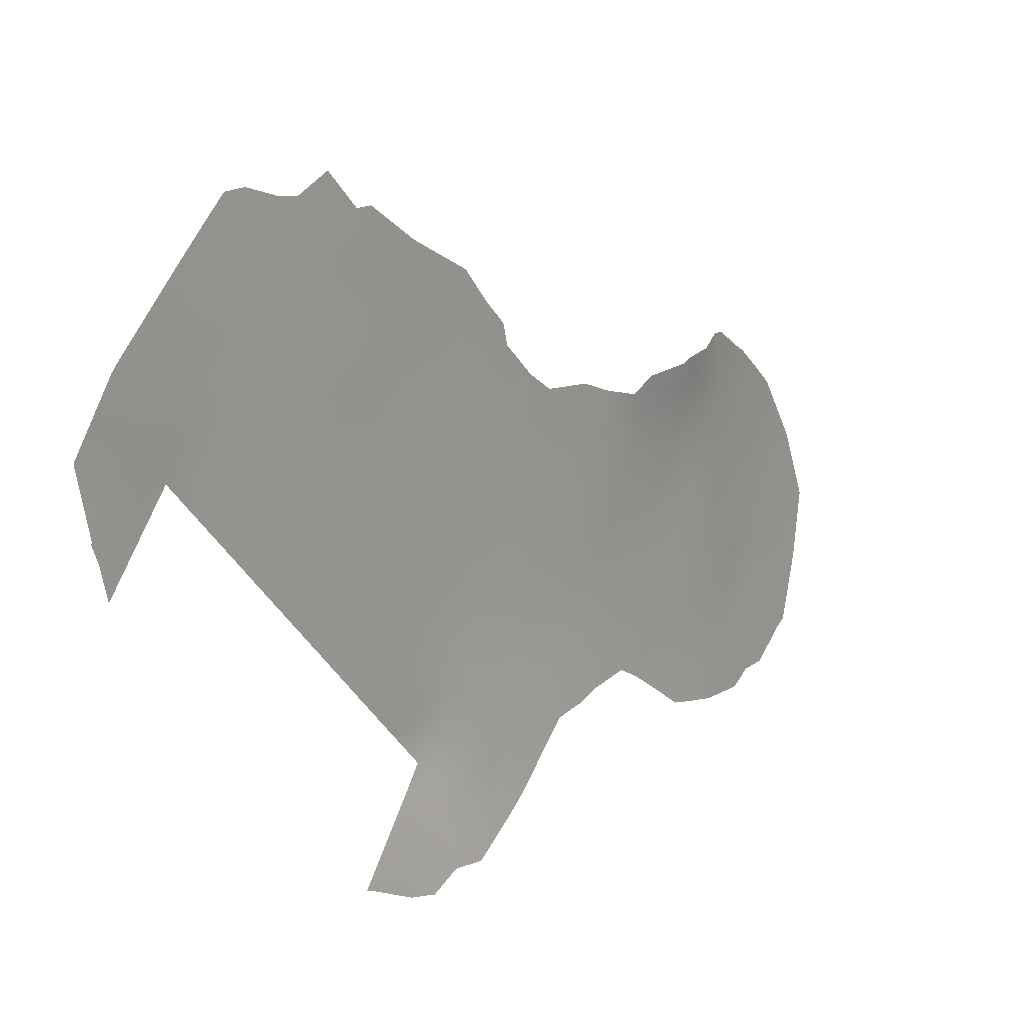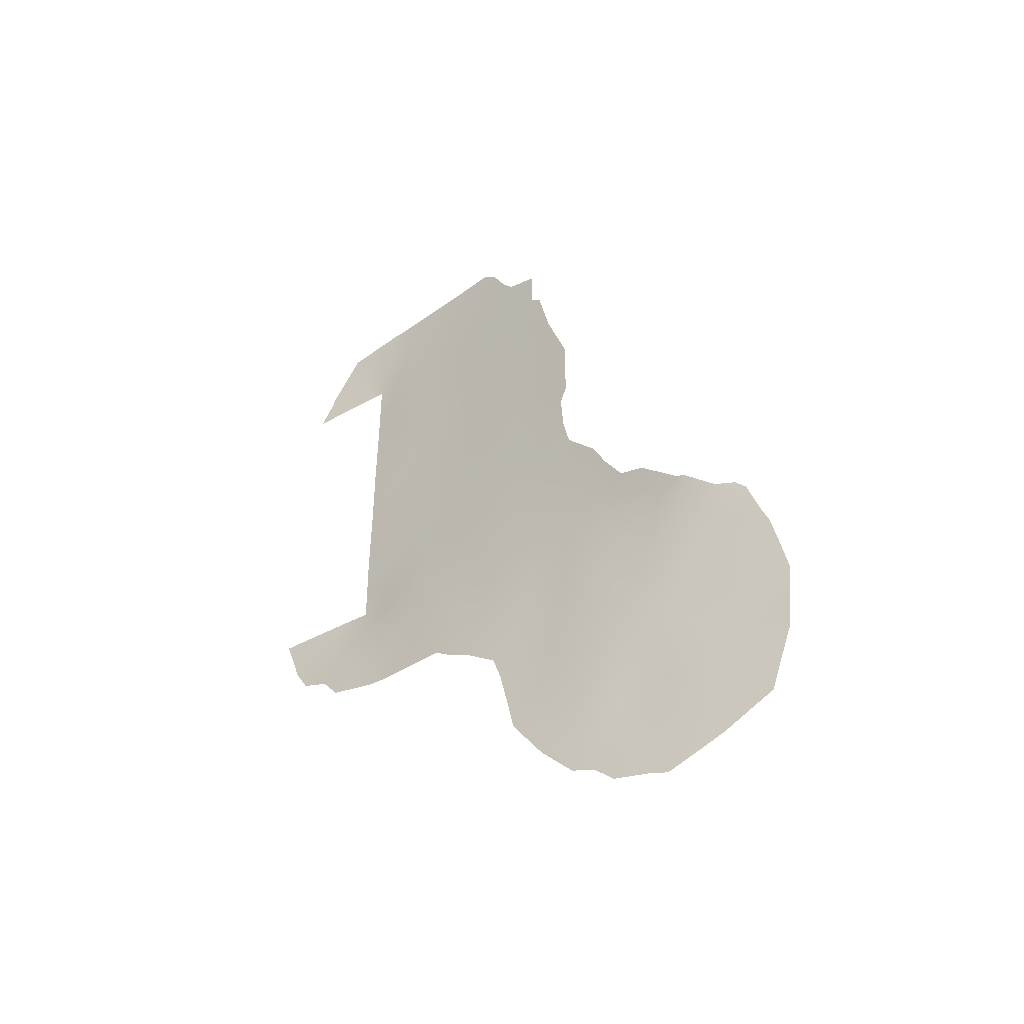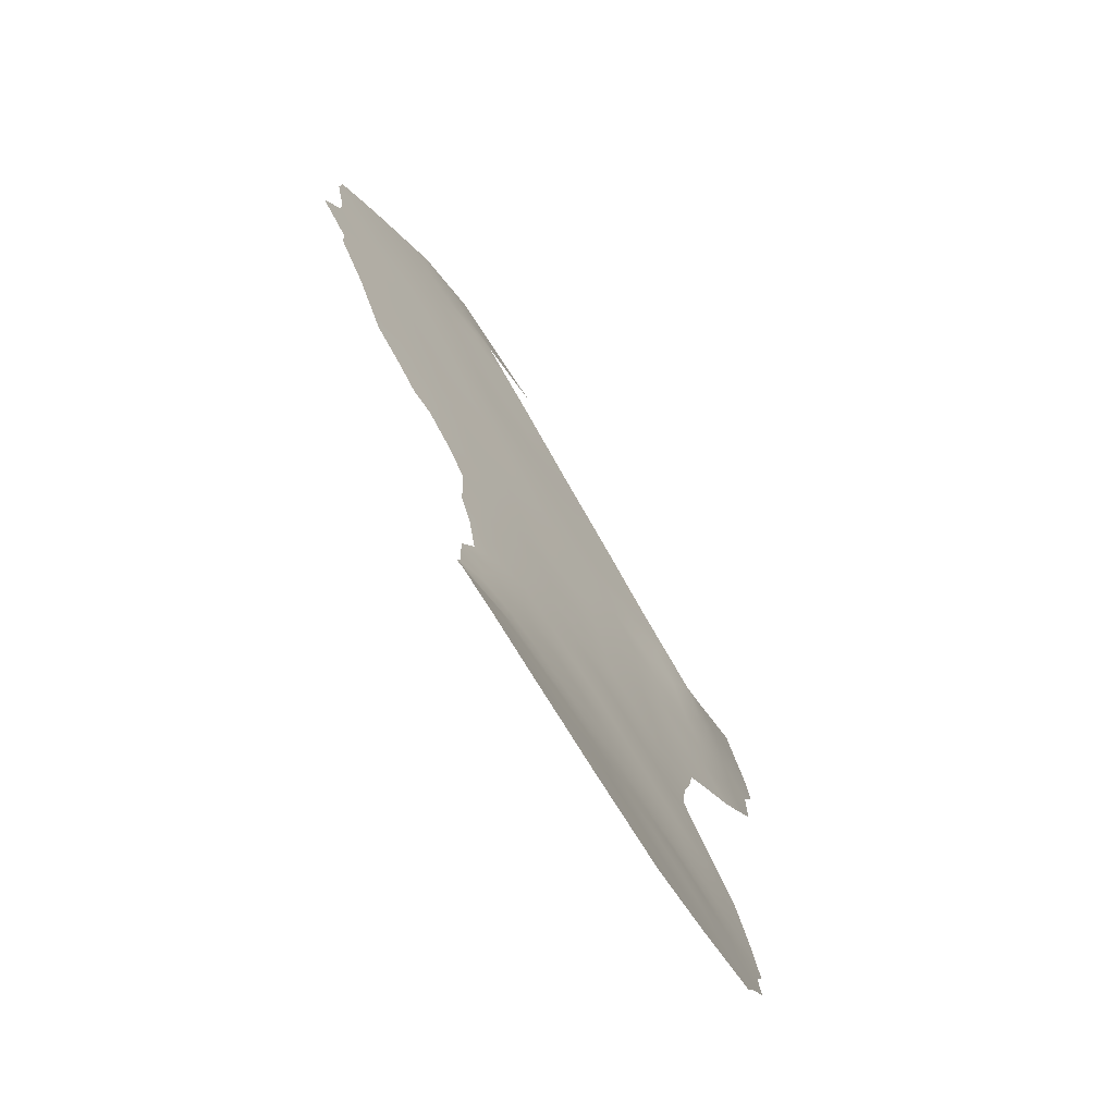
<metadata>
{"format":"obj","ext":"obj","renderer":"f3d","projection":"perspective","resolution":1024,"background":"white","views":[{"elev":-38.2,"azim":24.9,"up":"+Y"},{"elev":-44.7,"azim":101.4,"up":"+Z"},{"elev":54.8,"azim":155.0,"up":"+Y"}]}
</metadata>
<code>
v -96.13 83.43 51.12
v -98.62 78.98 40.53
v -98.64 79 50
v -95.15 85.12 48.09
v -95.1 85.2 50.17
v -93.31 88.47 37.3
v -96.88 82.09 53
v -93.92 87.64 33.17
v -98.64 79 47.57
v -98.09 79.96 45.06
v -97.63 80.79 46.64
v -96.48 82.73 37.72
v -97.51 80.57 35.08
v -94.76 85.98 32.56
v -98.1 79.84 53
v -99.67 76.42 50
v -93.69 88.31 29.8
v -99.86 75.85 38
v -93.14 89.27 33.7
v -98.77 78.67 50
v -95.97 83.73 41.86
v -96.26 83.2 53
v -95.13 85.18 36.12
v -92.66 90.44 32.26
v -92.36 91.47 30.82
v -96.77 82.36 43.48
v -96.66 82.55 45.62
v -94.16 87.21 31.18
v -98.93 78.22 38
v -92.87 90.61 27.13
v -93.31 89.46 28.46
v -94.95 85.53 40.36
v -94.8 85.78 44.19
v -93.4 88.81 31.75
v -97.59 80.89 44.75
v -92.6 91.07 29.14
v -95.91 83.83 46.91
v -98.63 78.99 42.78
v -98.64 79 38
v -93 89.91 30.44
v -98.63 78.99 45.09
v -95.86 83.94 43.95
v -96.04 83.6 48.96
v -94.48 86.6 29.37
v -91.9 92.81 29.77
v -98.27 79.17 35.98
v -97.76 80.57 48.76
v -93.65 88.03 35.23
v -93.99 87.74 27.94
v -97.67 80.73 43.17
v -93.55 88.93 26.44
v -94.96 85.48 46.2
v -92.17 92.33 27.87
v -92.77 89.69 35.63
v -96.75 82.06 35.77
v -97.46 80.88 37.36
v -96.28 82.86 34.2
v -95.41 84.61 34.01
v -94.28 86.77 36.76
v -96.84 82.22 47.78
v -97.77 80.51 39.62
v -97.05 81.82 41.24
v -94.55 86.38 34.59
v -95.57 84.39 38.1
v -91.91 92.28 32.58
v -96.96 81.99 49.85
v -92.3 90.95 34.14
v -95.95 83.63 35.9
v -99.18 77.2 36.27
v -96.17 83.36 39.77
v -97.97 80.15 50.97
v -94.08 87.07 38.88
v -97 81.89 51.88
v -95.71 84.19 44.99
v -91.24 94.34 30.82
v -95.35 84.77 51.61
v -95.63 84.29 52.58
v -99.48 76.79 51.22
v -99.55 76.64 50.79
v -99.75 76.22 50
v -95.16 85.09 51.17
v -94.64 85.99 50.83
v -94.44 86.33 49.15
v -94.62 86.02 49.48
v -95.88 83.87 53
v -92.41 91.86 25.86
v -92.82 89.28 37.4
v -92.41 90.02 37.09
v -94.01 87.82 26.3
v -93.76 88.43 25.69
v -97.02 81.38 33.97
v -96.6 82.22 33.94
v -95.48 84.43 32.31
v -91.38 93.02 34.78
v -91.31 93.34 34.45
v -93.11 90.09 25.2
v -93.29 89.63 25.38
v -99.87 75.79 37.86
v -99.55 76.3 36.36
v -95.37 84.67 31.53
v -95.23 84.95 30.23
v -95.13 85.15 29.25
v -97.93 79.59 34.08
v -98.59 78.12 34.46
v -94.02 87.12 42.74
v -93.87 87.36 43.28
v -93.87 87.34 45.39
v -93.14 88.73 38.4
v -91.25 93.93 32.82
v -91.57 92.37 35.01
v -91.78 91.41 35.85
v -98.91 77.57 35.22
v -99.07 77.7 52.72
v -98.2 79.59 53
v -99.46 76.84 51.25
v -94.23 86.7 47.42
v -99.91 75.71 38
v -91.81 93.4 26.67
v -91.46 94.08 28.61
v -94.28 87.13 26.56
v -91.89 91.19 35.94
v -96.25 82.88 33.42
v -95.93 83.51 33.05
v -99.31 76.74 35.58
v -93.37 88.3 39.37
v -94.7 86.12 27.71
v -93.98 87.2 41.45
v -93.88 87.4 40.52
v -91.49 93.63 31.11
v -91.24 94.14 31.84
v -91.65 93.09 31.8
v -98.64 79 46.33
v -98.37 79.48 46.56
v -98.01 80.11 46.09
v -98.09 79.98 47.11
v -96.93 81.87 37.53
v -97.06 81.55 36.49
v -96.62 82.37 36.69
v -95.79 84.01 51.87
v -96.07 83.53 50.05
v -95.61 84.33 49.57
v -95.61 84.33 50.77
v -97.49 80.96 53
v -97.34 81.26 52.31
v -98.47 79.17 51.17
v -99.22 77.54 50
v -99.15 77.63 51.06
v -98.84 78.43 50.7
v -95.19 85.05 49.09
v -94.77 85.77 48.74
v -94.86 85.6 49.54
v -92.08 92.04 31.48
v -97.69 80.69 47.69
v -98.18 79.83 48.2
v -94.31 86.91 30.24
v -94.58 86.37 30.96
v -99.39 77.03 38
v -99.05 77.7 37.11
v -96.2 83.31 52.13
v -93.92 87.76 30.48
v -93.54 88.57 30.78
v -93.77 88.02 31.46
v -93.65 88.62 28.15
v -93.51 88.87 29.14
v -93.84 88.02 28.84
v -94.08 87.47 29.54
v -94.63 86.01 50.16
v -93.49 88.25 36.28
v -93.21 88.87 35.48
v -92.96 89.2 36.57
v -92.52 91.47 27.52
v -92.65 91.21 26.51
v -92.3 92.08 26.88
v -92.54 89.94 36.35
v -92.96 90.25 28.82
v -92.81 90.47 29.79
v -93.16 89.67 29.48
v -94.03 87.43 32.16
v -93.65 88.24 32.45
v -94.45 86.61 31.88
v -94.9 85.71 31.66
v -91.79 92.91 30.76
v -91.58 93.58 30.22
v -92.13 92.12 30.36
v -96.65 82.19 34.8
v -95.08 85.3 33.25
v -95.49 84.44 33.11
v -95.17 85.11 32.36
v -95.07 85.28 47.13
v -95.53 84.47 47.49
v -95.44 84.64 46.56
v -93.2 89.79 26.66
v -92.99 90.36 26.08
v -98.63 78.98 41.66
v -98.27 79.63 42.18
v -97.86 80.38 42.24
v -98.13 79.9 43.06
v -99.46 76.67 37.14
v -99.71 76.05 37.11
v -95.98 83.69 47.91
v -96.44 82.91 48.36
v -96.37 83.02 47.32
v -98.08 79.89 37.74
v -97.63 80.67 38.54
v -98.18 79.79 38.85
v -97.84 79.98 35.68
v -97.48 80.73 36.13
v -97.92 79.93 36.67
v -97.15 81.68 45.19
v -97.18 81.62 46.18
v -92.46 91.31 30.04
v -92.66 90.73 30.68
v -93.34 89.11 30.13
v -93.2 89.36 31.09
v -92.83 90.17 31.35
v -93.03 89.61 32.03
v -94.98 85.55 30.89
v -94.75 86.02 30.11
v -94.17 86.94 37.84
v -93.81 87.59 37.06
v -93.7 87.78 38.11
v -98.54 78.89 37.09
v -98.74 78.18 36.16
v -98.47 78.55 35.21
v -98.26 78.85 34.27
v -94.58 86.17 43.09
v -94.26 86.7 43.72
v -93.53 88.45 33.45
v -93.27 89.04 32.73
v -94.45 86.36 45.79
v -94.05 87.02 46.39
v -94.58 86.11 46.78
v -97.15 81.68 44.23
v -97.52 81.01 43.95
v -97.22 81.55 43.28
v -92.77 90.95 25.51
v -92.73 90.09 33.93
v -92.9 89.86 32.98
v -92.48 90.69 33.19
v -94.33 86.83 32.86
v -94.23 87.02 33.88
v -94.66 86.18 33.55
v -98.63 78.99 43.94
v -98.41 79.39 43.75
v -97.91 80.3 44.03
v -92.48 91.03 31.52
v -96.29 83.18 46.34
v -96.16 83.41 45.54
v -95.81 84.01 46
v -96.71 82.46 44.53
v -96.32 83.15 43.72
v -96.25 83.26 44.75
v -93.09 90.04 27.78
v -92.73 90.84 28.16
v -97.23 81.52 47.21
v -97.29 81.4 48.25
v -96.77 82.35 46.74
v -96.39 83.01 42.63
v -96.88 82.15 42.41
v -96.49 82.81 41.55
v -95.33 84.85 45.66
v -95.21 85.07 44.85
v -94.85 85.68 45.26
v -95.59 84.41 42.9
v -95.08 85.29 43.23
v -95.36 84.81 44.09
v -95.95 83.78 42.92
v -95.59 84.36 48.5
v -94.94 85.57 28.56
v -94.6 86.34 28.57
v -91.89 91.91 34.25
v -92.01 91.2 35.1
v -97.6 80.24 33.99
v -98.28 79.51 52.03
v -98.64 78.65 52.86
v -98.87 78.26 51.84
v -93.39 88.66 34.46
v -93.79 87.84 34.2
v -94.1 87.22 34.93
v -98.21 79.76 49.32
v -98.64 79 48.78
v -93.41 89.25 27.41
v -94.7 85.9 47.73
v -91.97 92.9 27.26
v -91.64 93.73 27.63
v -91.82 93.19 28.23
v -92.03 92.59 28.83
v -91.69 93.44 29.21
v -93.77 88.33 27.24
v -94.13 87.46 27.18
v -93.92 88.01 26.55
v -94.23 87.17 28.64
v -92.96 89.48 34.68
v -92.54 90.32 34.88
v -92.1 92.65 26.28
v -92.25 91.95 29.44
v -92.38 91.71 28.5
v -92.32 90.48 35.74
v -92.15 90.6 36.51
v -96.37 82.81 35.81
v -96.21 83.19 36.84
v -96.98 81.93 40.16
v -96.64 82.52 39.5
v -96.57 82.67 40.5
v -96.12 83.24 34.93
v -94.41 86.58 35.67
v -94.71 85.97 36.4
v -94.86 85.75 35.32
v -96.5 82.8 49.41
v -96.9 82.1 48.81
v -98.22 79.7 39.86
v -98.63 78.99 39.27
v -97.19 81.45 38.3
v -97.19 81.53 39.3
v -96.77 82.24 38.51
v -94.85 85.7 42.26
v -94.62 86.13 37.48
v -94.54 86.26 38.57
v -97.97 79.63 34.89
v -94.34 86.51 48.3
v -91.51 92.87 34.17
v -91.27 93.73 33.32
v -96.31 83.07 38.75
v -97.43 81.13 40.4
v -97.65 80.74 41.37
v -97.94 80.22 40.58
v -97.38 81.25 42.29
v -96.6 82.61 52.31
v -96.58 82.64 51.47
v -93.96 87.41 36
v -95.77 83.99 36.99
v -95.54 84.41 35.99
v -95.35 84.78 37.08
v -92.3 91.33 32.42
v -95.84 83.92 38.99
v -96.03 83.55 37.93
v -94.98 85.5 34.25
v -91.7 92.57 33.45
v -99.27 77.27 51.98
v -92.11 91.59 33.38
v -97.36 81.28 49.29
v -93.65 87.82 39.08
v -96.54 82.72 50.46
v -94.35 86.54 44.77
v -94.35 86.91 27.83
v -95.7 84.07 34.92
v -96.06 83.56 40.8
v -95.66 84.28 40.04
v -95.56 84.45 41.38
v -94.46 86.69 27.05
v -97.01 81.9 50.87
v -97.83 80.43 49.82
v -98.24 79.7 50.3
v -94.98 85.46 37.05
v -95.88 83.66 33.92
v -97.43 81.13 50.33
v -95.27 84.89 35.04
v -93.63 87.85 39.94
v -94.01 87.19 39.79
v -95.05 85.35 38.13
v -94.91 85.61 39.28
v -95.33 84.82 39.17
v -94.48 86.37 39.62
v -94.37 86.54 40.62
v -93.89 87.31 44.22
v -95.34 84.84 42.09
v -94.94 85.54 41.27
v -91.35 94.21 29.69
v -94.52 86.28 41.46
v -94.39 86.5 42.1
v -99.4 77.02 50.7
v -94.87 85.74 29.36
v -98.37 79.48 45.81
v -97.62 80.81 45.64
v -97.17 81.18 34.63
v -97.76 80.49 52.05
v -98.14 79.86 41.38
v -97.08 81.41 35.42
v -91.5 93.33 32.62
v -95.25 85 40.02
v -97.42 81.13 51.33
f 129 130 131
f 9 132 133
f 134 135 133
f 136 137 138
f 140 141 142
f 143 15 376
f 146 20 148
f 16 146 371
f 16 79 80
f 149 150 151
f 135 153 154
f 218 155 156
f 157 198 158
f 159 1 139
f 22 159 85
f 160 161 162
f 163 164 165
f 155 166 160
f 151 167 5
f 134 10 374
f 168 169 170
f 171 172 173
f 6 170 87
f 175 176 177
f 178 162 179
f 156 180 181
f 51 291 90
f 182 183 129
f 152 184 182
f 57 185 92
f 186 187 188
f 321 95 94
f 189 190 191
f 194 377 195
f 196 197 195
f 198 18 199
f 200 201 202
f 203 204 205
f 206 207 208
f 374 209 210
f 211 212 176
f 164 177 213
f 214 215 216
f 217 100 101
f 44 218 372
f 219 220 221
f 222 158 223
f 224 225 319
f 33 226 227
f 228 179 229
f 230 231 232
f 233 234 235
f 193 236 172
f 237 238 239
f 6 87 108
f 240 241 242
f 243 38 244
f 197 245 244
f 246 215 212
f 247 248 249
f 250 251 252
f 175 253 254
f 153 255 256
f 210 257 255
f 213 214 161
f 258 259 260
f 261 262 263
f 264 265 266
f 258 267 251
f 141 268 149
f 372 269 270
f 67 271 272
f 46 223 224
f 145 275 276
f 277 278 228
f 241 278 279
f 280 281 154
f 189 232 283
f 18 117 98
f 284 285 286
f 287 286 288
f 289 290 291
f 90 291 89
f 292 165 166
f 293 169 277
f 293 237 294
f 173 295 284
f 184 211 296
f 171 297 254
f 298 299 174
f 294 272 298
f 138 300 301
f 321 94 110
f 302 303 304
f 180 178 240
f 289 282 163
f 296 297 287
f 57 92 122
f 58 355 187
f 185 305 300
f 306 307 308
f 69 99 124
f 309 310 201
f 268 200 190
f 311 312 205
f 222 208 203
f 204 313 314
f 378 137 207
f 315 313 136
f 265 316 226
f 317 219 318
f 283 320 150
f 234 35 245
f 233 250 209
f 202 257 247
f 238 229 216
f 323 303 315
f 324 314 302
f 325 326 324
f 325 327 196
f 327 259 235
f 328 329 159
f 1 142 139
f 168 220 330
f 331 332 333
f 334 246 152
f 279 330 306
f 69 124 112
f 335 323 336
f 242 337 186
f 338 379 322
f 276 339 147
f 340 239 334
f 310 341 256
f 271 340 338
f 72 221 342
f 309 140 343
f 331 336 301
f 263 344 230
f 292 270 345
f 305 355 346
f 347 348 349
f 345 350 290
f 351 343 329
f 280 352 353
f 317 354 307
f 304 347 260
f 187 355 123
f 148 3 145
f 381 356 351
f 332 346 357
f 308 357 337
f 352 341 356
f 274 71 376
f 342 358 359
f 360 333 354
f 7 73 328
f 361 362 360
f 363 361 318
f 363 359 364
f 227 365 344
f 288 368 183
f 367 369 316
f 105 370 127
f 362 348 335
f 248 252 74
f 191 249 261
f 74 266 262
f 129 75 130
f 132 41 373
f 10 134 373
f 134 11 135
f 12 136 138
f 136 56 137
f 138 137 55
f 77 139 76
f 1 140 142
f 140 43 141
f 142 141 5
f 7 143 144
f 15 114 274
f 79 16 371
f 3 148 20
f 5 82 81
f 5 149 151
f 149 4 150
f 84 150 83
f 84 151 150
f 131 65 152
f 9 135 154
f 135 11 153
f 154 153 47
f 217 218 156
f 218 44 155
f 156 155 28
f 29 157 158
f 157 18 198
f 158 198 69
f 85 159 139
f 28 160 162
f 160 17 161
f 162 161 34
f 49 163 165
f 163 31 164
f 165 164 17
f 28 155 160
f 155 44 166
f 160 166 17
f 151 84 167
f 5 167 82
f 11 134 374
f 6 168 170
f 168 48 169
f 170 169 54
f 53 171 173
f 171 30 172
f 173 172 86
f 170 54 174
f 170 174 88
f 170 88 87
f 31 175 177
f 175 36 176
f 177 176 40
f 8 178 179
f 178 28 162
f 179 162 34
f 217 156 181
f 156 28 180
f 181 180 14
f 131 182 129
f 182 45 183
f 129 183 75
f 131 152 182
f 152 25 184
f 182 184 45
f 185 91 92
f 14 186 188
f 186 58 187
f 188 187 93
f 100 188 93
f 52 189 191
f 189 4 190
f 191 190 37
f 30 192 193
f 96 193 97
f 38 194 195
f 194 2 377
f 196 50 197
f 195 197 38
f 98 199 18
f 69 198 99
f 199 99 198
f 37 200 202
f 200 43 201
f 202 201 60
f 39 203 205
f 203 56 204
f 205 204 61
f 46 206 208
f 206 13 207
f 208 207 56
f 11 374 210
f 374 35 209
f 210 209 27
f 36 211 176
f 211 25 212
f 176 212 40
f 17 164 213
f 164 31 177
f 213 177 40
f 34 214 216
f 214 40 215
f 216 215 24
f 101 218 217
f 218 101 372
f 72 219 221
f 219 59 220
f 221 220 6
f 46 222 223
f 222 29 158
f 223 158 69
f 46 224 319
f 224 104 225
f 319 225 103
f 226 105 227
f 105 226 370
f 106 227 105
f 19 228 229
f 228 8 179
f 229 179 34
f 52 230 232
f 230 107 231
f 232 231 116
f 26 233 235
f 233 35 234
f 235 234 50
f 30 193 172
f 193 96 236
f 172 236 86
f 67 237 239
f 237 19 238
f 239 238 24
f 51 90 97
f 14 240 242
f 240 8 241
f 242 241 63
f 41 244 10
f 244 41 243
f 38 197 244
f 197 50 245
f 244 245 10
f 25 246 212
f 246 24 215
f 212 215 40
f 37 247 249
f 247 27 248
f 249 248 74
f 27 250 252
f 250 26 251
f 252 251 42
f 36 175 254
f 175 31 253
f 254 253 30
f 47 153 256
f 153 11 255
f 256 255 60
f 11 210 255
f 210 27 257
f 255 257 60
f 17 213 161
f 213 40 214
f 161 214 34
f 21 258 260
f 258 26 259
f 260 259 62
f 52 261 263
f 261 74 262
f 263 262 33
f 42 264 266
f 264 366 265
f 266 265 33
f 26 258 251
f 258 21 267
f 251 267 42
f 5 141 149
f 141 43 268
f 149 268 4
f 44 372 270
f 372 102 269
f 270 269 126
f 65 131 379
f 110 271 321
f 271 110 272
f 111 272 110
f 13 273 375
f 223 112 224
f 112 223 69
f 104 224 112
f 148 145 276
f 274 114 275
f 276 275 113
f 19 277 228
f 277 48 278
f 228 278 8
f 63 241 279
f 241 8 278
f 279 278 48
f 371 147 115
f 47 280 154
f 280 3 281
f 154 281 9
f 31 282 253
f 282 51 192
f 253 282 192
f 4 189 283
f 189 52 232
f 283 232 116
f 185 55 378
f 53 284 286
f 284 118 285
f 286 285 119
f 45 287 288
f 287 53 286
f 288 286 119
f 51 289 291
f 289 49 290
f 291 290 120
f 291 120 89
f 44 292 166
f 292 49 165
f 166 165 17
f 19 293 277
f 293 54 169
f 277 169 48
f 54 293 294
f 293 19 237
f 294 237 67
f 53 173 284
f 173 86 295
f 284 295 118
f 45 184 296
f 184 25 211
f 296 211 36
f 30 171 254
f 171 53 297
f 254 297 36
f 54 298 174
f 298 121 299
f 174 299 88
f 54 294 298
f 294 67 272
f 121 272 111
f 121 298 272
f 12 138 301
f 138 55 300
f 301 300 68
f 62 302 304
f 302 314 303
f 304 303 70
f 14 180 240
f 180 28 178
f 240 178 8
f 49 289 163
f 289 51 282
f 163 282 31
f 45 296 287
f 296 36 297
f 287 297 53
f 187 123 93
f 55 185 300
f 185 57 305
f 300 305 68
f 63 306 308
f 306 59 307
f 308 307 23
f 181 14 188
f 43 309 201
f 309 66 310
f 201 310 60
f 4 268 190
f 268 43 200
f 190 200 37
f 61 311 205
f 311 2 312
f 205 312 39
f 39 222 203
f 222 46 208
f 203 208 56
f 61 204 314
f 204 56 313
f 13 378 207
f 378 55 137
f 207 137 56
f 12 315 136
f 315 314 313
f 136 313 56
f 33 265 226
f 265 366 316
f 226 316 370
f 360 317 318
f 317 59 219
f 318 219 72
f 29 222 39
f 13 206 319
f 206 46 319
f 319 273 13
f 273 319 103
f 4 283 150
f 283 116 320
f 150 320 83
f 50 234 245
f 245 35 10
f 35 233 209
f 233 26 250
f 209 250 27
f 37 202 247
f 202 60 257
f 247 257 27
f 322 95 321
f 24 238 216
f 238 19 229
f 216 229 34
f 12 323 315
f 323 70 303
f 315 303 314
f 62 324 302
f 324 61 314
f 62 325 324
f 324 326 61
f 311 61 326
f 196 377 325
f 325 62 327
f 196 327 50
f 50 327 235
f 327 62 259
f 235 259 26
f 22 328 159
f 328 73 329
f 159 329 1
f 142 81 76
f 81 142 5
f 76 139 142
f 48 168 330
f 168 6 220
f 330 220 59
f 64 331 333
f 331 68 332
f 333 332 23
f 65 334 152
f 334 24 246
f 152 246 25
f 63 279 306
f 279 48 330
f 306 330 59
f 64 335 336
f 335 70 323
f 336 323 12
f 14 242 186
f 242 63 337
f 186 337 58
f 322 379 109
f 338 65 379
f 321 338 322
f 148 276 147
f 276 113 339
f 147 339 115
f 65 340 334
f 340 67 239
f 334 239 24
f 60 310 256
f 310 66 341
f 256 341 47
f 321 271 338
f 271 67 340
f 338 340 65
f 221 108 342
f 108 221 6
f 125 342 108
f 66 309 343
f 309 43 140
f 343 140 1
f 68 331 301
f 331 64 336
f 301 336 12
f 52 263 230
f 263 33 344
f 230 344 107
f 49 292 345
f 292 44 270
f 345 270 126
f 68 305 346
f 305 57 355
f 346 355 58
f 21 347 349
f 347 70 348
f 349 348 380
f 49 345 290
f 345 126 350
f 290 350 120
f 73 351 329
f 351 66 343
f 329 343 1
f 3 280 353
f 280 47 352
f 353 352 71
f 59 317 307
f 317 360 354
f 307 354 23
f 62 304 260
f 304 70 347
f 260 347 21
f 122 355 57
f 355 122 123
f 145 3 353
f 73 381 351
f 351 356 66
f 23 332 357
f 332 68 346
f 357 346 58
f 63 308 337
f 308 23 357
f 337 357 58
f 71 352 356
f 352 47 341
f 356 341 66
f 72 342 359
f 342 125 358
f 359 358 128
f 360 64 333
f 354 333 23
f 7 328 22
f 361 32 380
f 360 362 64
f 72 363 318
f 363 32 361
f 318 361 360
f 32 363 364
f 363 72 359
f 364 359 128
f 33 227 344
f 227 106 365
f 344 365 107
f 367 349 32
f 45 288 183
f 288 119 368
f 183 368 75
f 316 369 370
f 369 367 364
f 128 127 364
f 127 370 369
f 42 267 264
f 366 264 21
f 64 362 335
f 335 348 70
f 248 27 252
f 74 252 42
f 52 191 261
f 191 37 249
f 261 249 74
f 74 42 266
f 262 266 33
f 192 51 97
f 133 135 9
f 144 73 7
f 79 371 78
f 147 371 146
f 193 192 97
f 102 372 101
f 78 371 115
f 143 376 144
f 181 188 100
f 376 381 144
f 132 373 133
f 10 373 41
f 373 134 133
f 253 192 30
f 217 181 100
f 15 274 376
f 146 148 147
f 378 13 375
f 139 77 85
f 374 10 35
f 375 273 91
f 185 375 91
f 145 274 275
f 274 145 71
f 377 196 195
f 185 378 375
f 325 377 326
f 376 71 381
f 369 364 127
f 379 130 109
f 379 131 130
f 71 145 353
f 349 380 32
f 381 71 356
f 361 380 362
f 367 32 364
f 362 380 348
f 366 349 367
f 144 381 73
f 366 367 316
f 267 21 264
f 349 366 21
f 2 311 326
f 377 2 326

</code>
